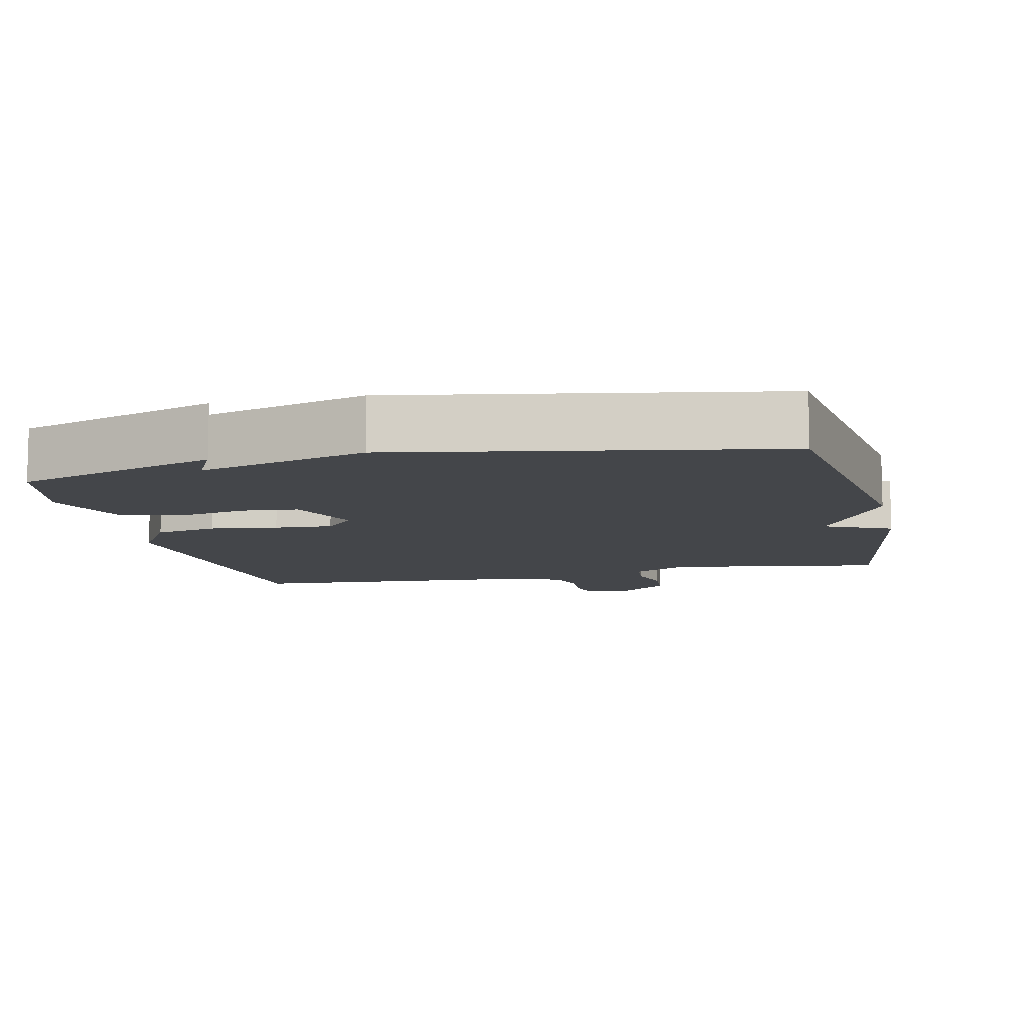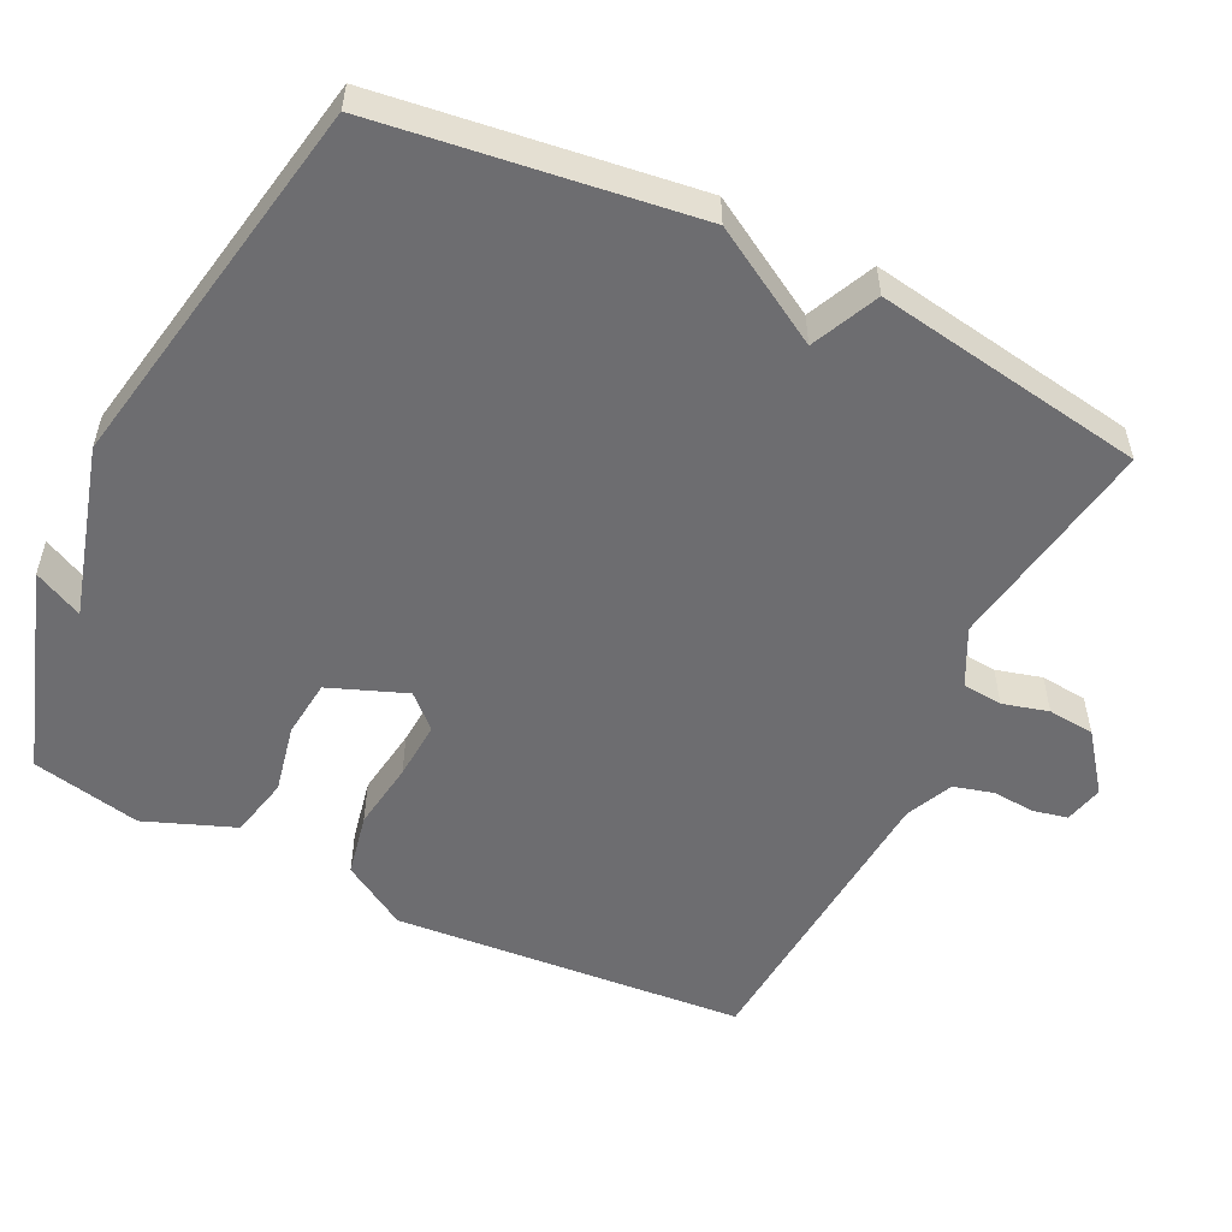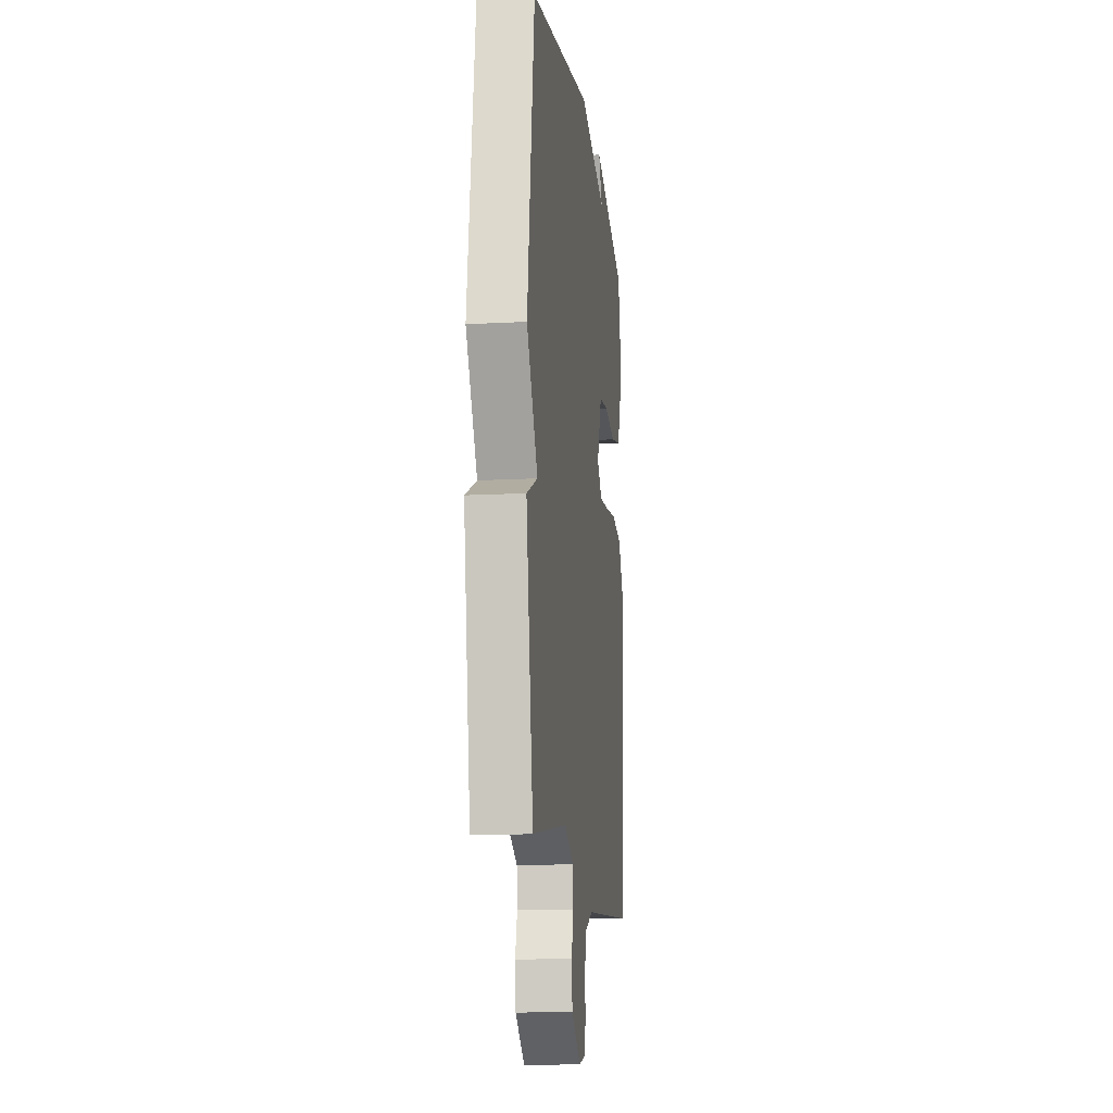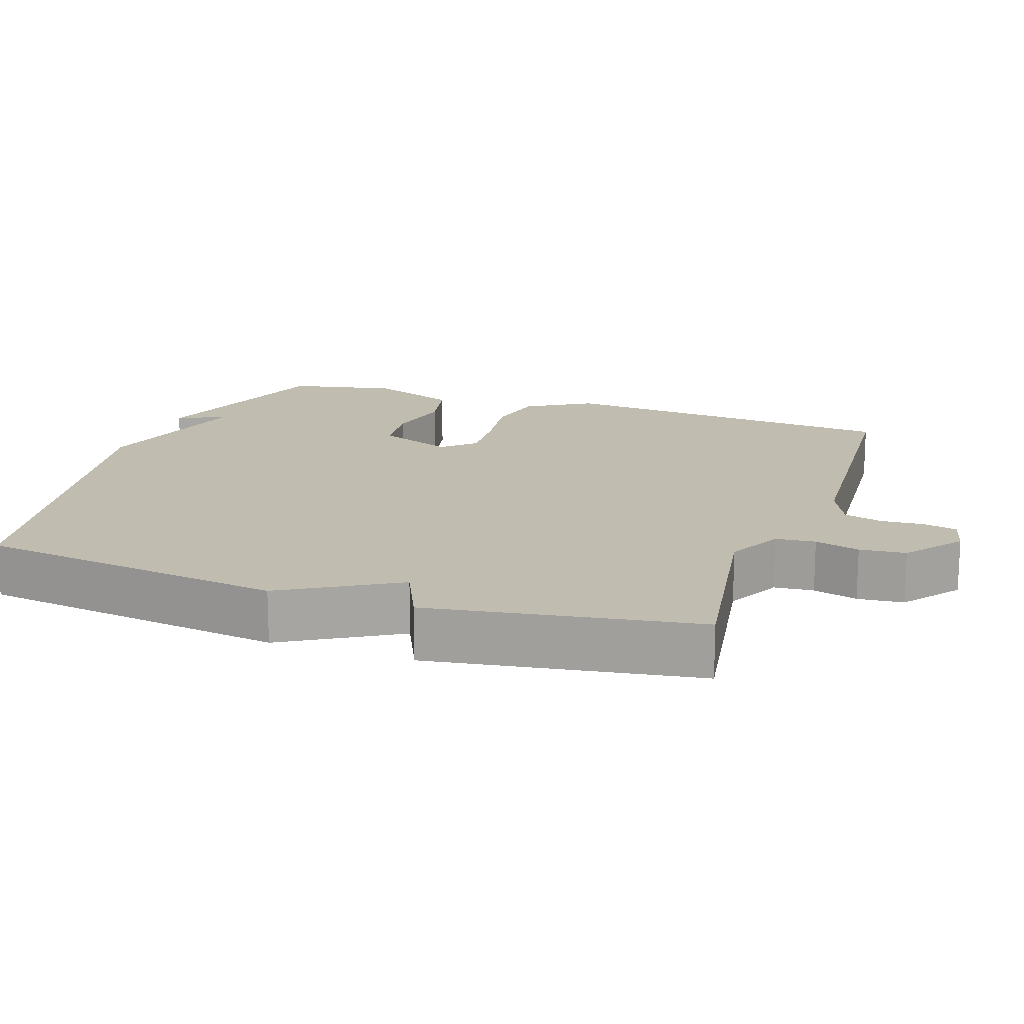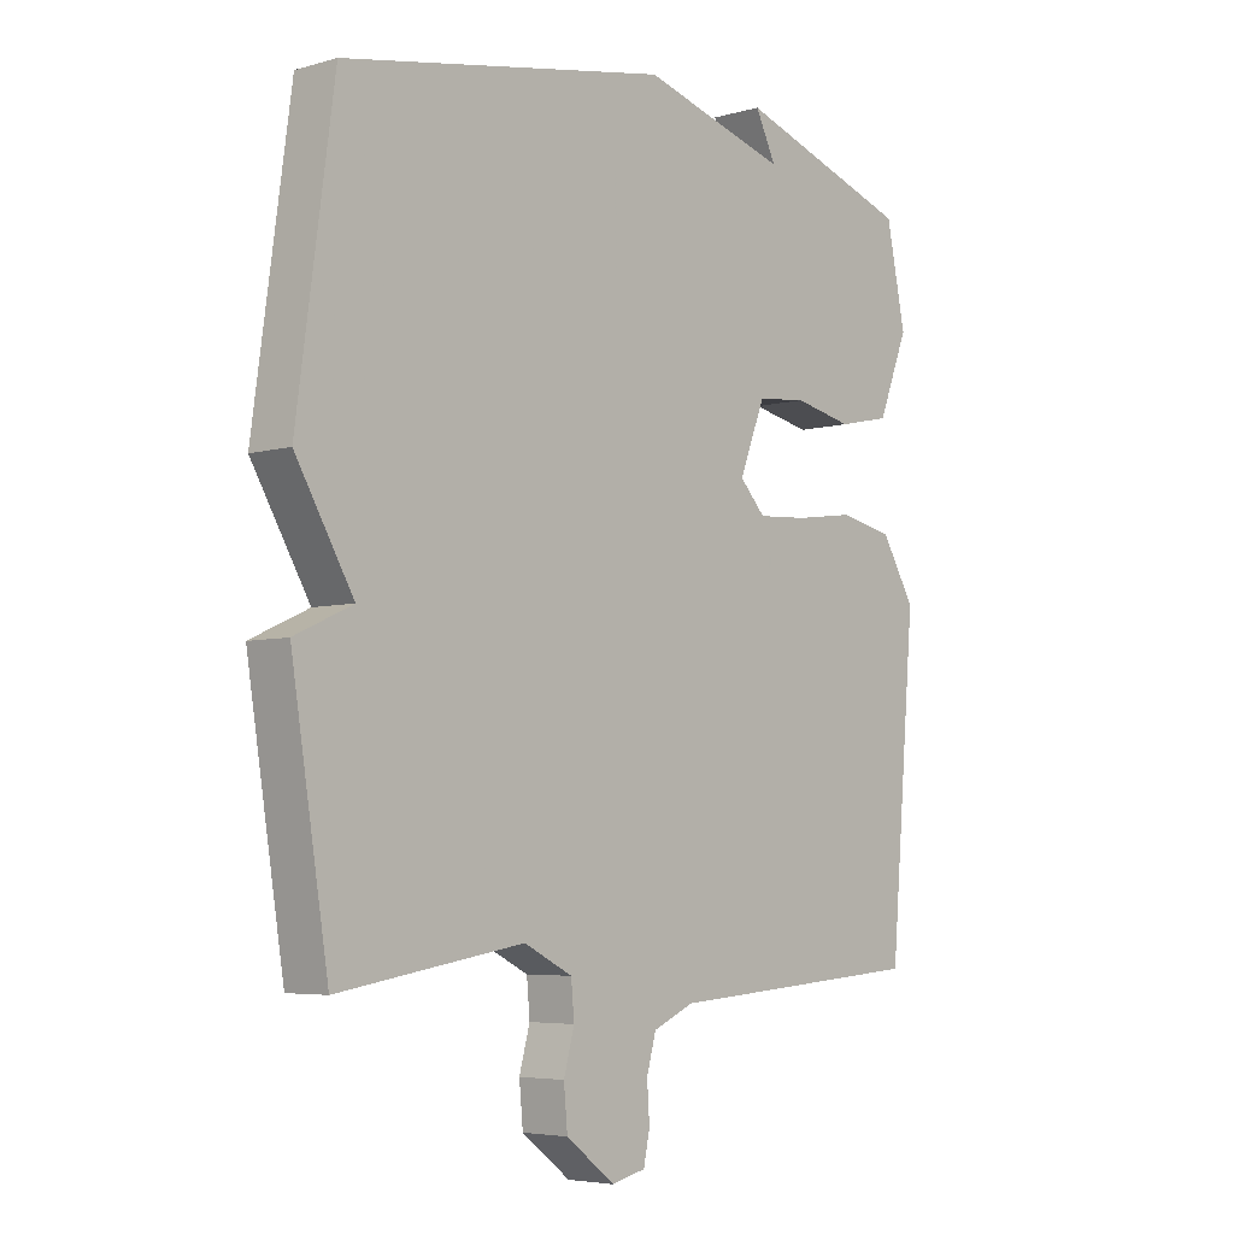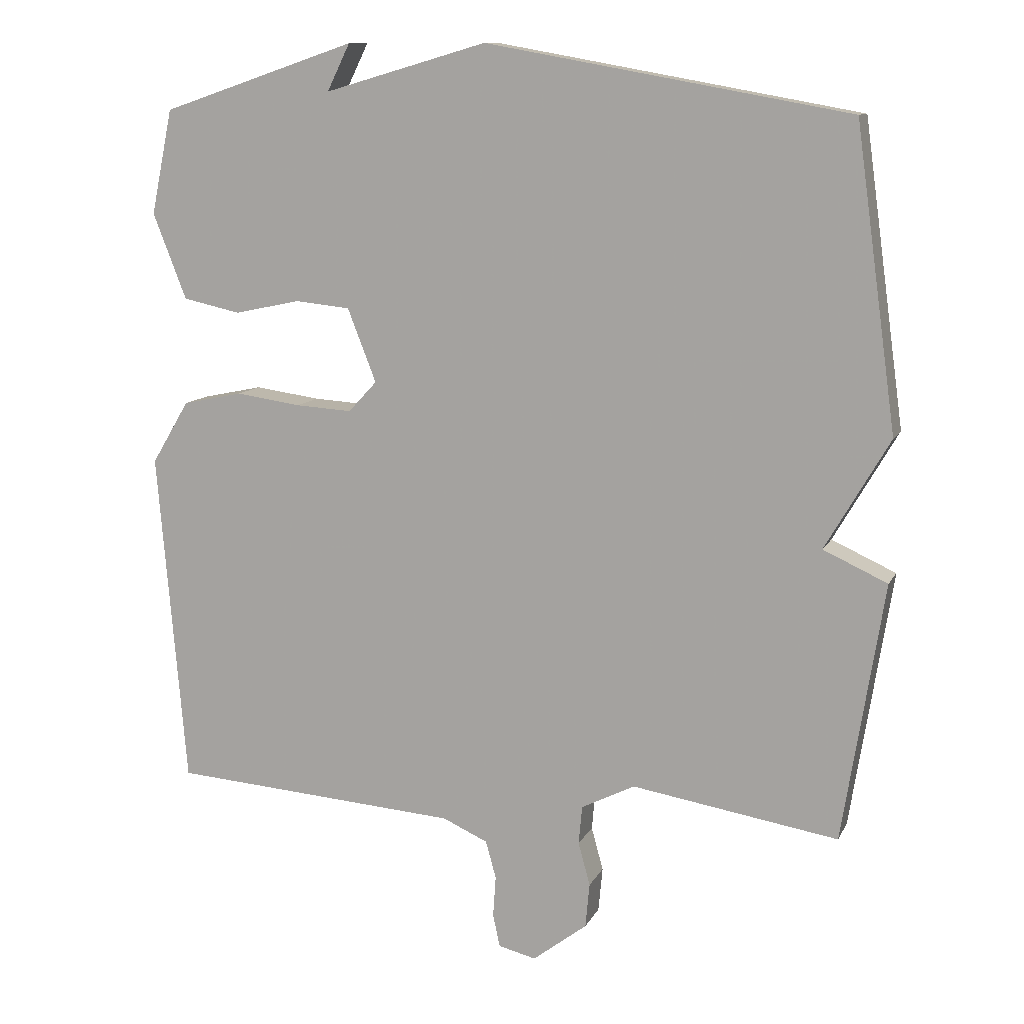
<metadata>
{"format":"obj","ext":"obj","renderer":"f3d","projection":"perspective","resolution":1024,"background":"white","views":[{"elev":-9.5,"azim":12.8,"up":"+Y"},{"elev":-54.1,"azim":63.8,"up":"+Y"},{"elev":-13.5,"azim":97.1,"up":"+Z"},{"elev":16.4,"azim":109.0,"up":"+Y"},{"elev":-5.1,"azim":131.7,"up":"+Z"},{"elev":11.1,"azim":17.9,"up":"+Z"}]}
</metadata>
<code>
v 0.5 0.07 0.5
v 0.559 0.07 0.071
v 0.467 0.07 -0.087
v 0.559 0.07 -0.129
v 0.5 0.07 -0.5
v 0.204 0.07 -0.452
v 0.127 0.07 -0.491
v 0.122 0.07 -0.546
v 0.139 0.07 -0.608
v 0.133 0.07 -0.672
v 0.055 0.07 -0.732
v 0.001 0.07 -0.719
v -0.009 0.07 -0.672
v -0.005 0.07 -0.613
v -0.02 0.07 -0.559
v -0.085 0.07 -0.53
v -0.5 0.07 -0.5
v -0.541 0.07 -0.018
v -0.487 0.07 0.072
v -0.401 0.07 0.09
v -0.307 0.07 0.077
v -0.227 0.07 0.072
v -0.186 0.07 0.116
v -0.227 0.07 0.221
v -0.306 0.07 0.229
v -0.4 0.07 0.209
v -0.483 0.07 0.227
v -0.531 0.07 0.35
v -0.5 0.07 0.5
v -0.22 0.07 0.594
v -0.253 0.07 0.527
v -0.02 0.07 0.594
v 0.5 0 0.5
v 0.559 0 0.071
v 0.467 0 -0.087
v 0.559 0 -0.129
v 0.5 0 -0.5
v 0.204 0 -0.452
v 0.127 0 -0.491
v 0.122 0 -0.546
v 0.139 0 -0.608
v 0.133 0 -0.672
v 0.055 0 -0.732
v 0.001 0 -0.719
v -0.009 0 -0.672
v -0.005 0 -0.613
v -0.02 0 -0.559
v -0.085 0 -0.53
v -0.5 0 -0.5
v -0.541 0 -0.018
v -0.487 0 0.072
v -0.401 0 0.09
v -0.307 0 0.077
v -0.227 0 0.072
v -0.186 0 0.116
v -0.227 0 0.221
v -0.306 0 0.229
v -0.4 0 0.209
v -0.483 0 0.227
v -0.531 0 0.35
v -0.5 0 0.5
v -0.22 0 0.594
v -0.253 0 0.527
v -0.02 0 0.594
f 1 2 3
f 32 1 3
f 31 32 3
f 29 30 31
f 28 29 31
f 27 28 31
f 25 26 27 31
f 24 25 31
f 23 24 31 3
f 4 5 6
f 3 4 6
f 23 3 6
f 22 23 6
f 21 22 6 7
f 20 21 7
f 19 20 7
f 18 19 7
f 17 18 7
f 16 17 7
f 15 16 7 8
f 9 10 11
f 8 9 11
f 15 8 11
f 14 15 11
f 11 12 13 14
f 35 34 33
f 35 33 64
f 35 64 63
f 63 62 61
f 63 61 60
f 63 60 59
f 63 59 58 57
f 63 57 56
f 35 63 56 55
f 38 37 36
f 38 36 35
f 38 35 55
f 38 55 54
f 39 38 54 53
f 39 53 52
f 39 52 51
f 39 51 50
f 39 50 49
f 39 49 48
f 40 39 48 47
f 43 42 41
f 43 41 40
f 43 40 47
f 43 47 46
f 46 45 44 43
f 1 33 34 2
f 2 34 35 3
f 3 35 36 4
f 4 36 37 5
f 5 37 38 6
f 6 38 39 7
f 7 39 40 8
f 8 40 41 9
f 9 41 42 10
f 10 42 43 11
f 11 43 44 12
f 12 44 45 13
f 13 45 46 14
f 14 46 47 15
f 15 47 48 16
f 16 48 49 17
f 17 49 50 18
f 18 50 51 19
f 19 51 52 20
f 20 52 53 21
f 21 53 54 22
f 22 54 55 23
f 23 55 56 24
f 24 56 57 25
f 25 57 58 26
f 26 58 59 27
f 27 59 60 28
f 28 60 61 29
f 29 61 62 30
f 30 62 63 31
f 31 63 64 32
f 32 64 33 1

</code>
